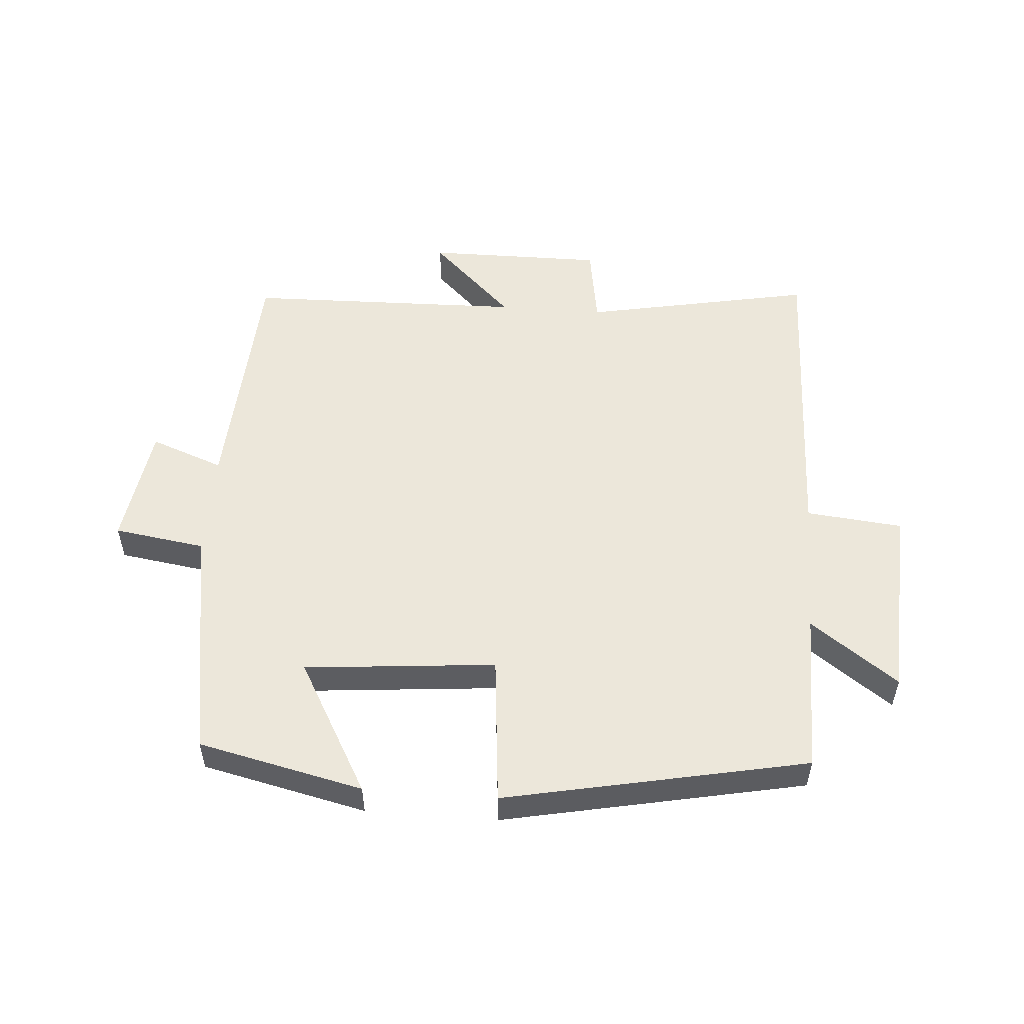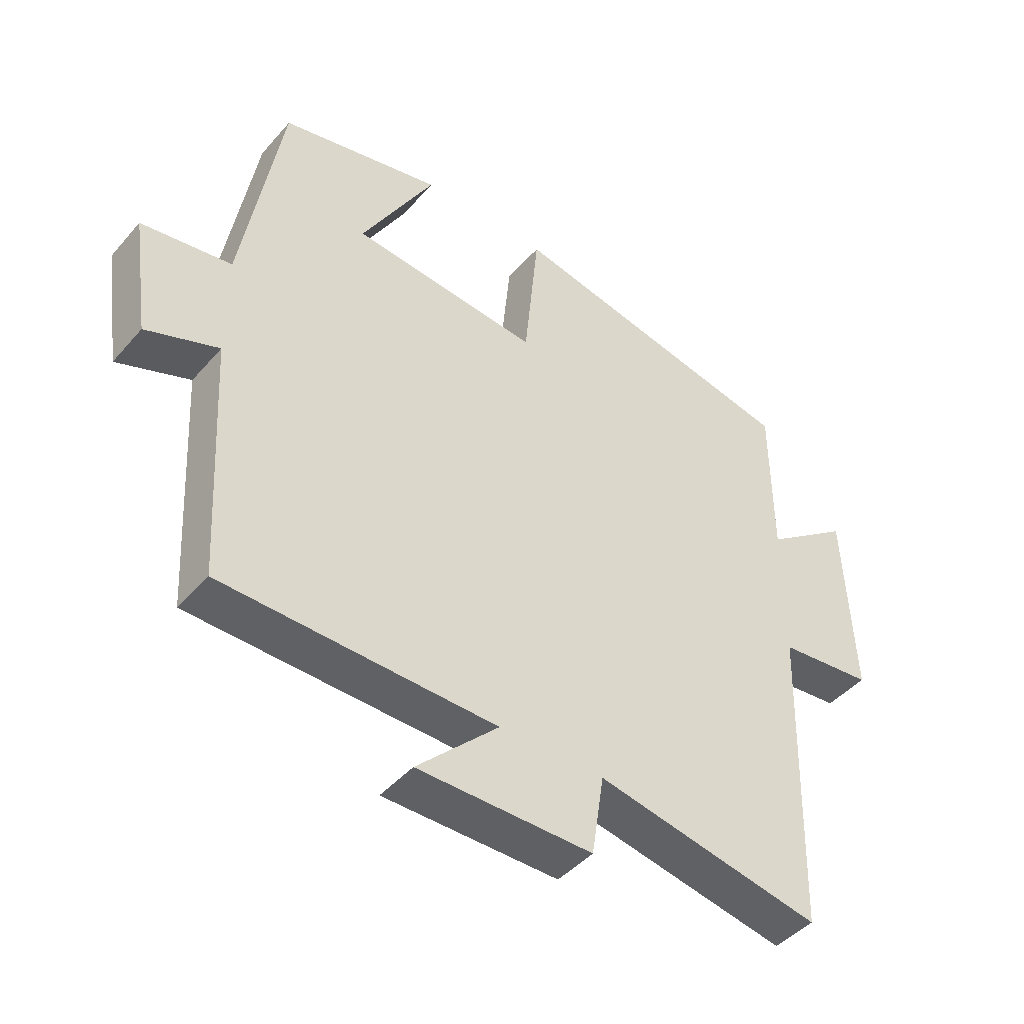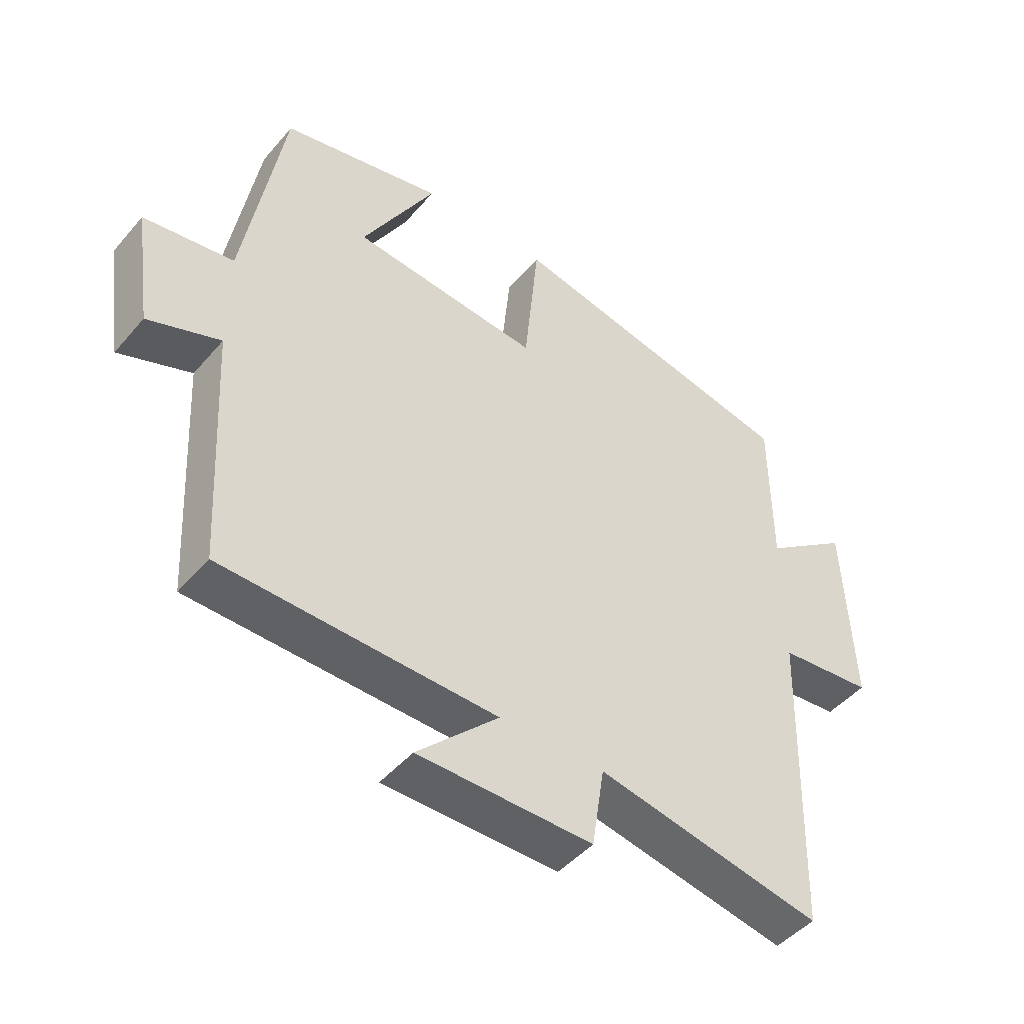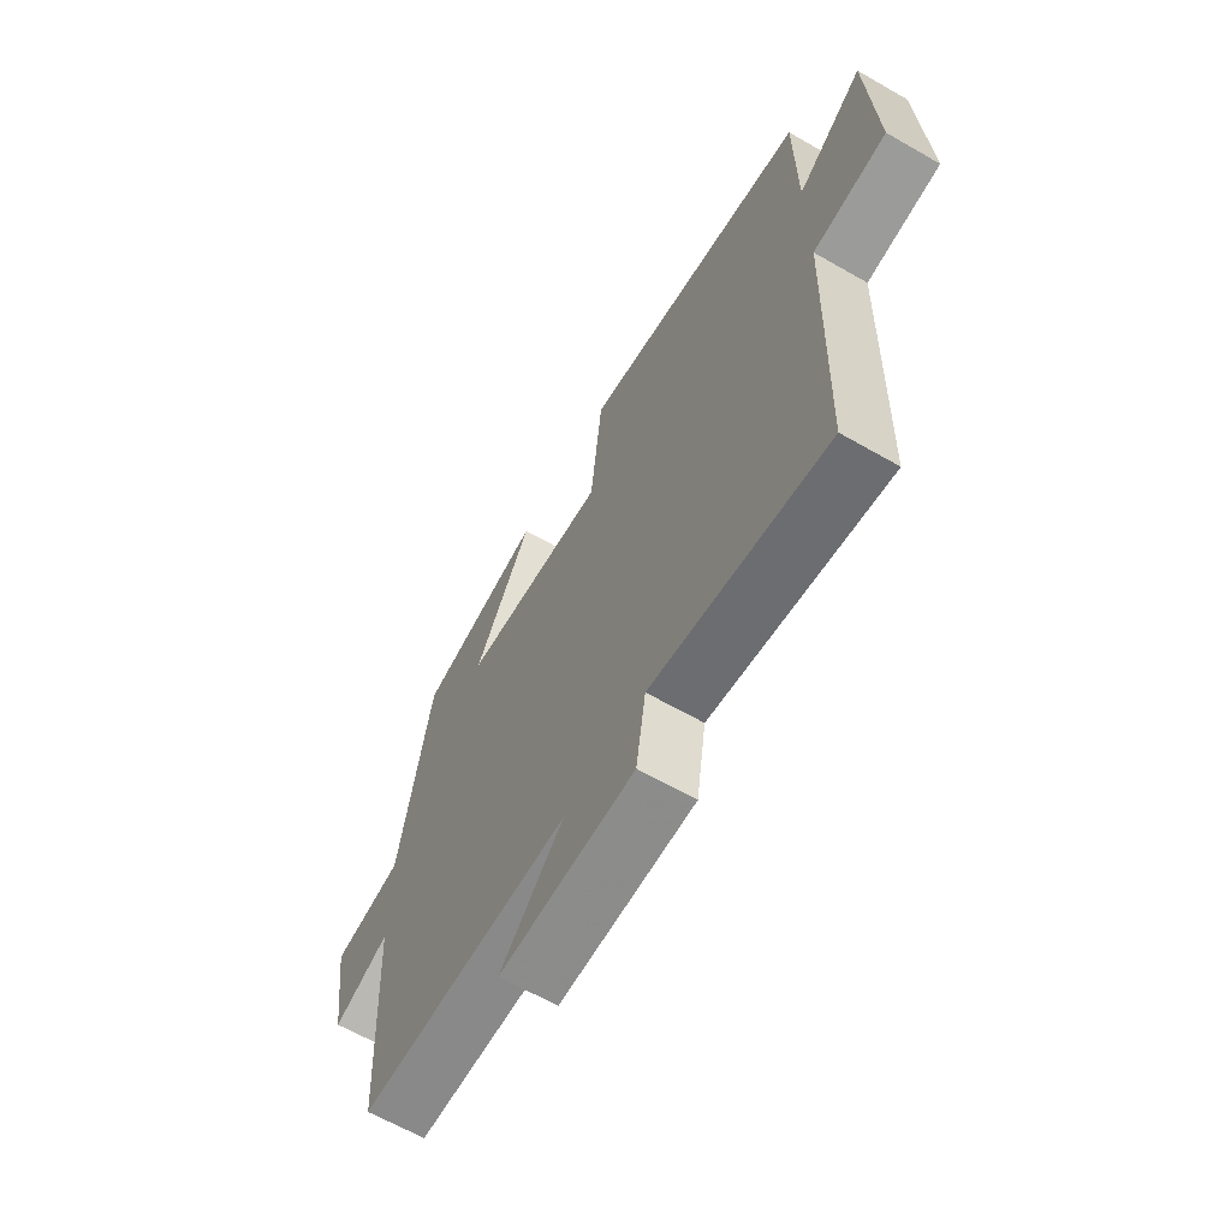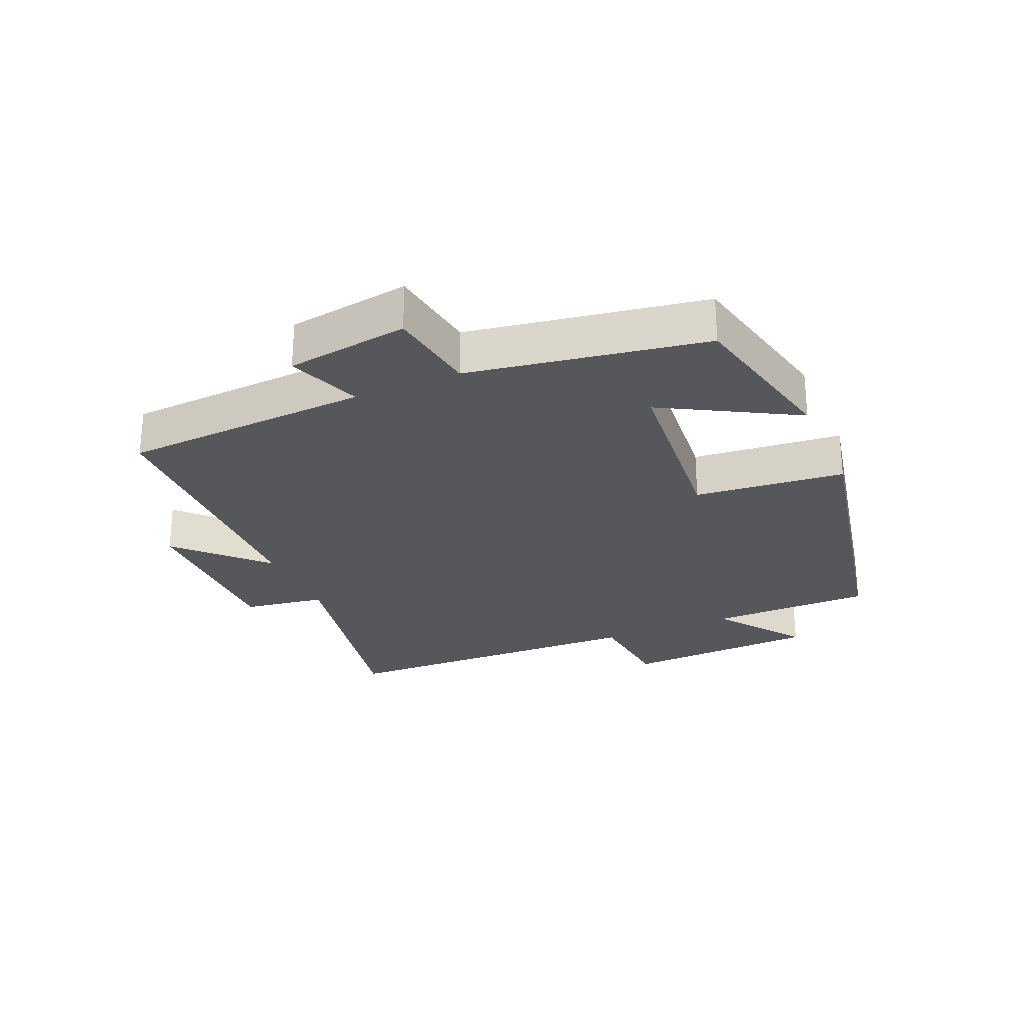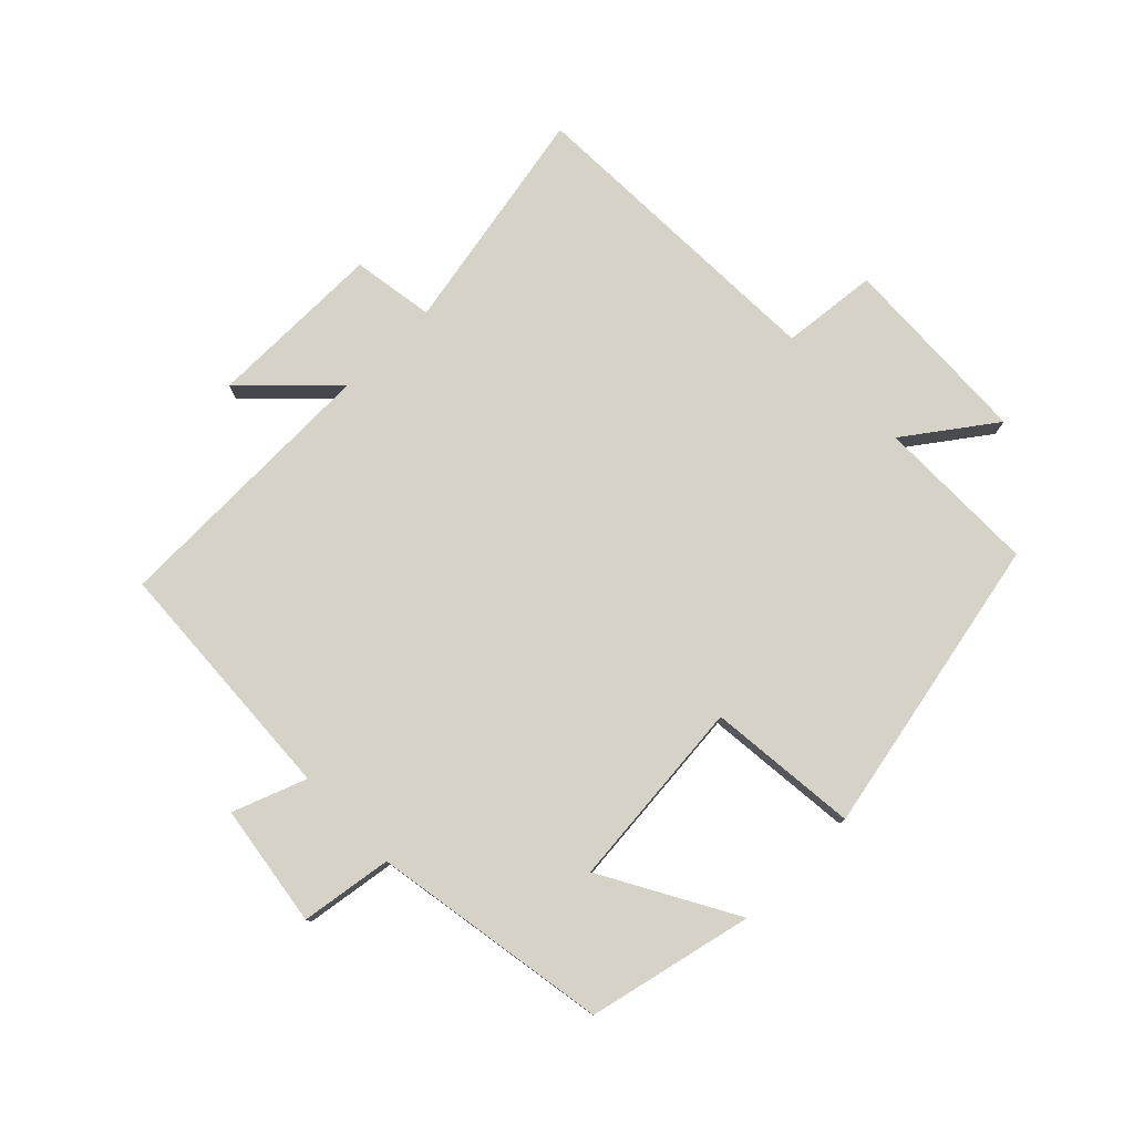
<metadata>
{"format":"obj","ext":"obj","renderer":"f3d","projection":"perspective","resolution":1024,"background":"white","views":[{"elev":53.2,"azim":4.4,"up":"+Y"},{"elev":-44.5,"azim":-37.9,"up":"+Z"},{"elev":-46.6,"azim":-38.1,"up":"+Z"},{"elev":-64.4,"azim":60.0,"up":"+Z"},{"elev":-26.7,"azim":-66.6,"up":"+Y"},{"elev":78.1,"azim":-44.4,"up":"+Y"}]}
</metadata>
<code>
v -0.438 0.07 0.442
v -0.18 0.07 0.5
v -0.297 0.07 0.292
v 0.003 0.07 0.264
v 0.026 0.07 0.5
v 0.499 0.07 0.403
v 0.5 0.07 0.148
v 0.637 0.07 0.247
v 0.651 0.07 -0.059
v 0.5 0.07 -0.074
v 0.485 0.07 -0.571
v 0.125 0.07 -0.5
v 0.105 0.07 -0.629
v -0.173 0.07 -0.627
v -0.043 0.07 -0.5
v -0.478 0.07 -0.489
v -0.5 0.07 -0.099
v -0.615 0.07 -0.142
v -0.643 0.07 0.05
v -0.5 0.07 0.071
v -0.438 0 0.442
v -0.18 0 0.5
v -0.297 0 0.292
v 0.003 0 0.264
v 0.026 0 0.5
v 0.499 0 0.403
v 0.5 0 0.148
v 0.637 0 0.247
v 0.651 0 -0.059
v 0.5 0 -0.074
v 0.485 0 -0.571
v 0.125 0 -0.5
v 0.105 0 -0.629
v -0.173 0 -0.627
v -0.043 0 -0.5
v -0.478 0 -0.489
v -0.5 0 -0.099
v -0.615 0 -0.142
v -0.643 0 0.05
v -0.5 0 0.071
f 17 18 19 20
f 17 20 1
f 16 17 1
f 15 16 1
f 12 13 14 15
f 12 15 1
f 10 11 12
f 7 8 9 10
f 7 10 12
f 6 7 12
f 5 6 12
f 4 5 12
f 3 4 12
f 1 2 3
f 1 3 12
f 40 39 38 37
f 21 40 37
f 21 37 36
f 21 36 35
f 35 34 33 32
f 21 35 32
f 32 31 30
f 30 29 28 27
f 32 30 27
f 32 27 26
f 32 26 25
f 32 25 24
f 32 24 23
f 23 22 21
f 32 23 21
f 1 21 22 2
f 2 22 23 3
f 3 23 24 4
f 4 24 25 5
f 5 25 26 6
f 6 26 27 7
f 7 27 28 8
f 8 28 29 9
f 9 29 30 10
f 10 30 31 11
f 11 31 32 12
f 12 32 33 13
f 13 33 34 14
f 14 34 35 15
f 15 35 36 16
f 16 36 37 17
f 17 37 38 18
f 18 38 39 19
f 19 39 40 20
f 20 40 21 1

</code>
